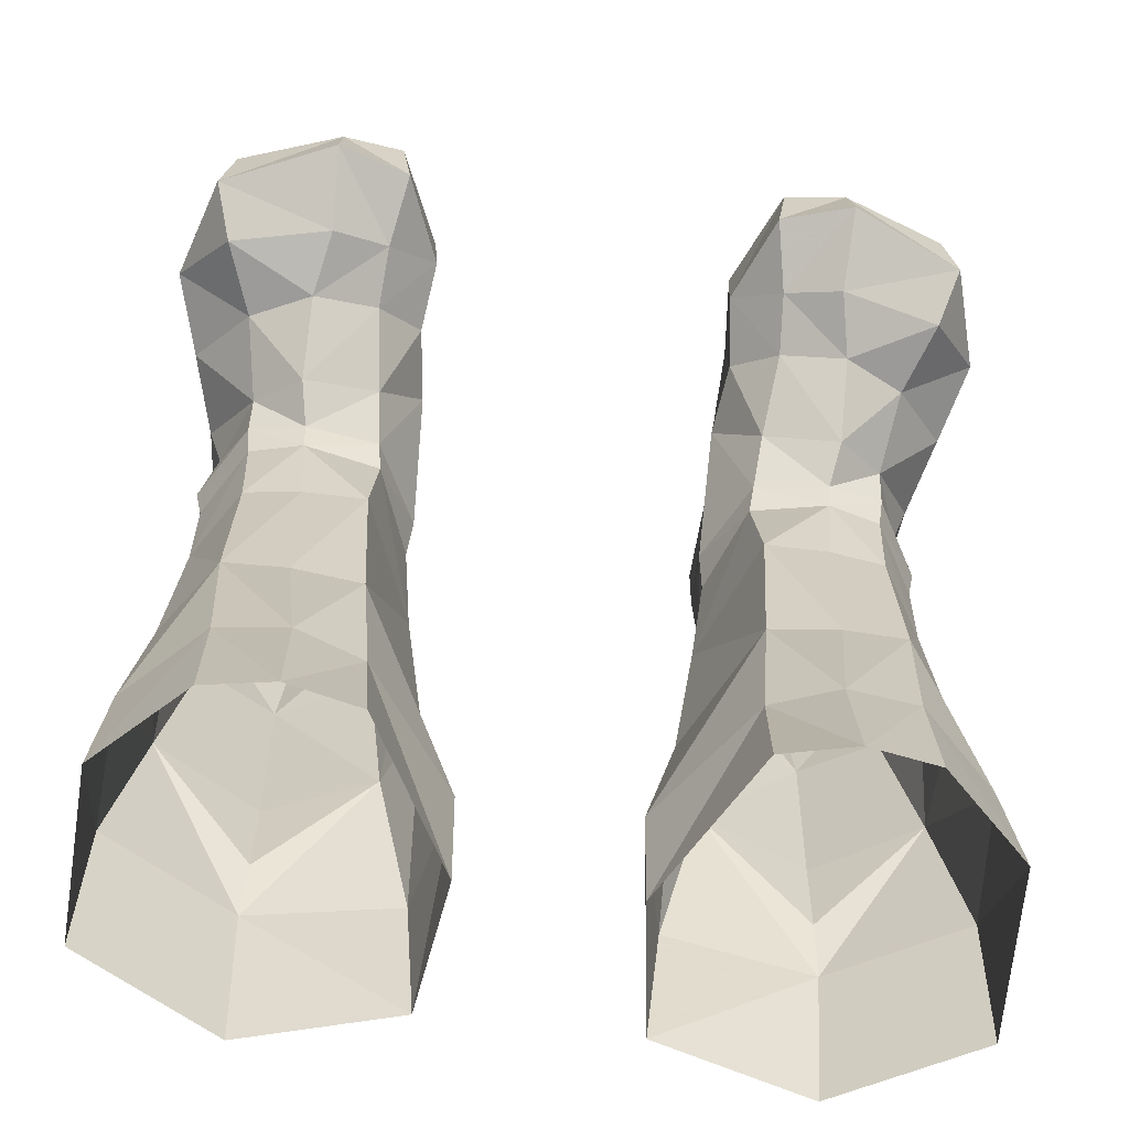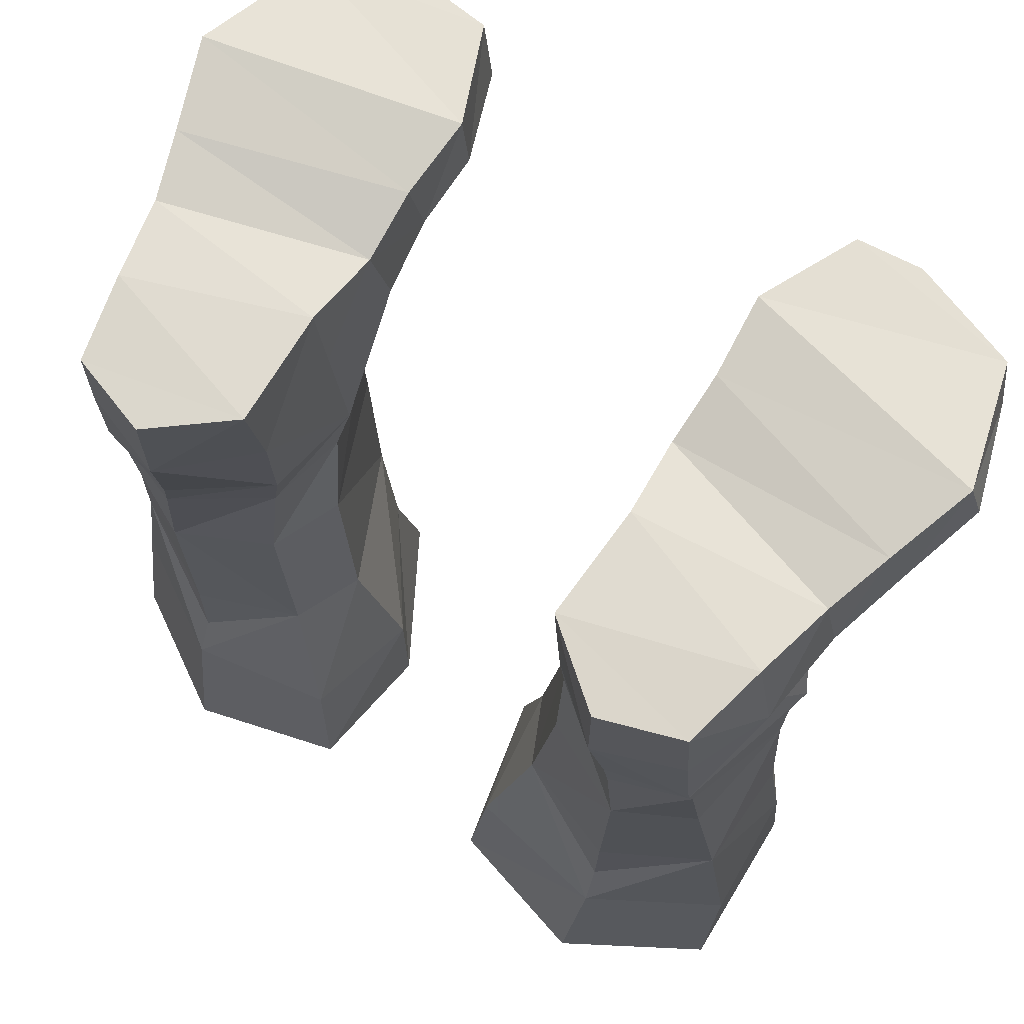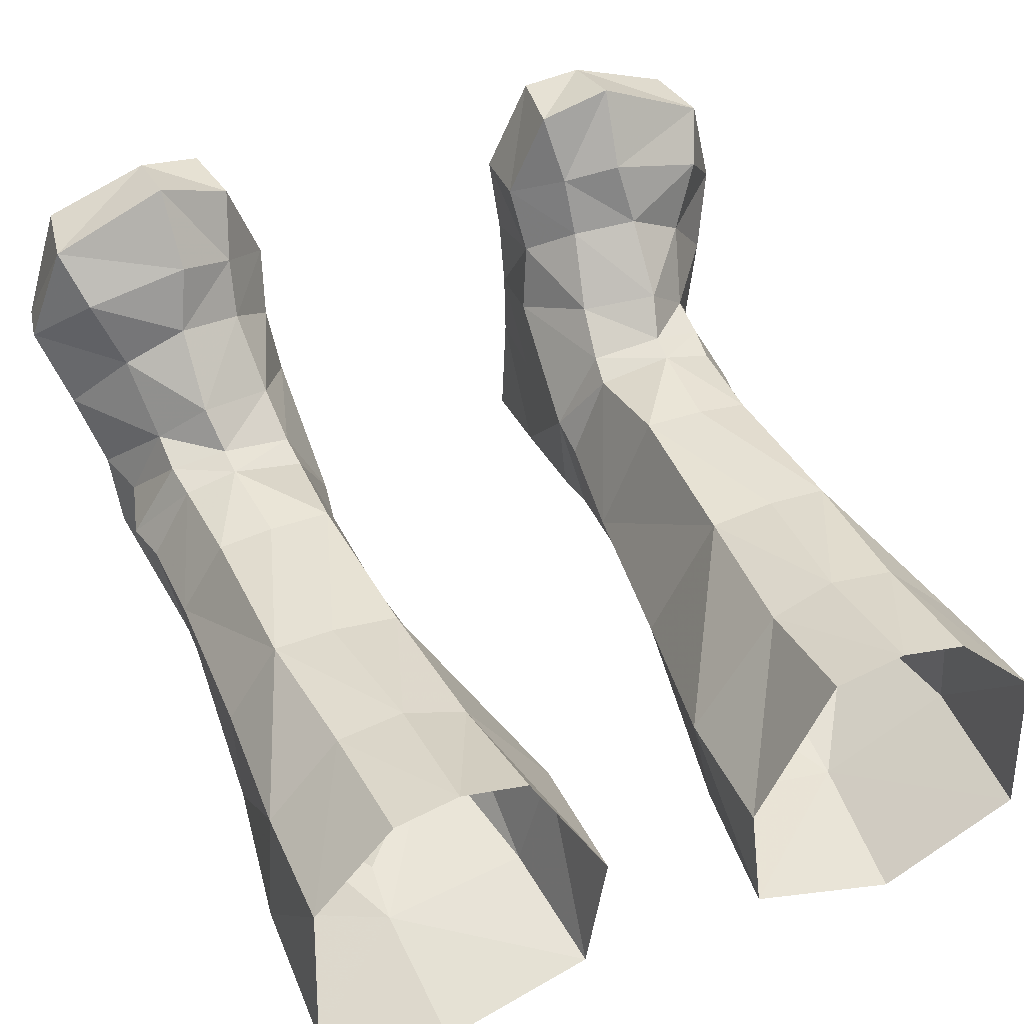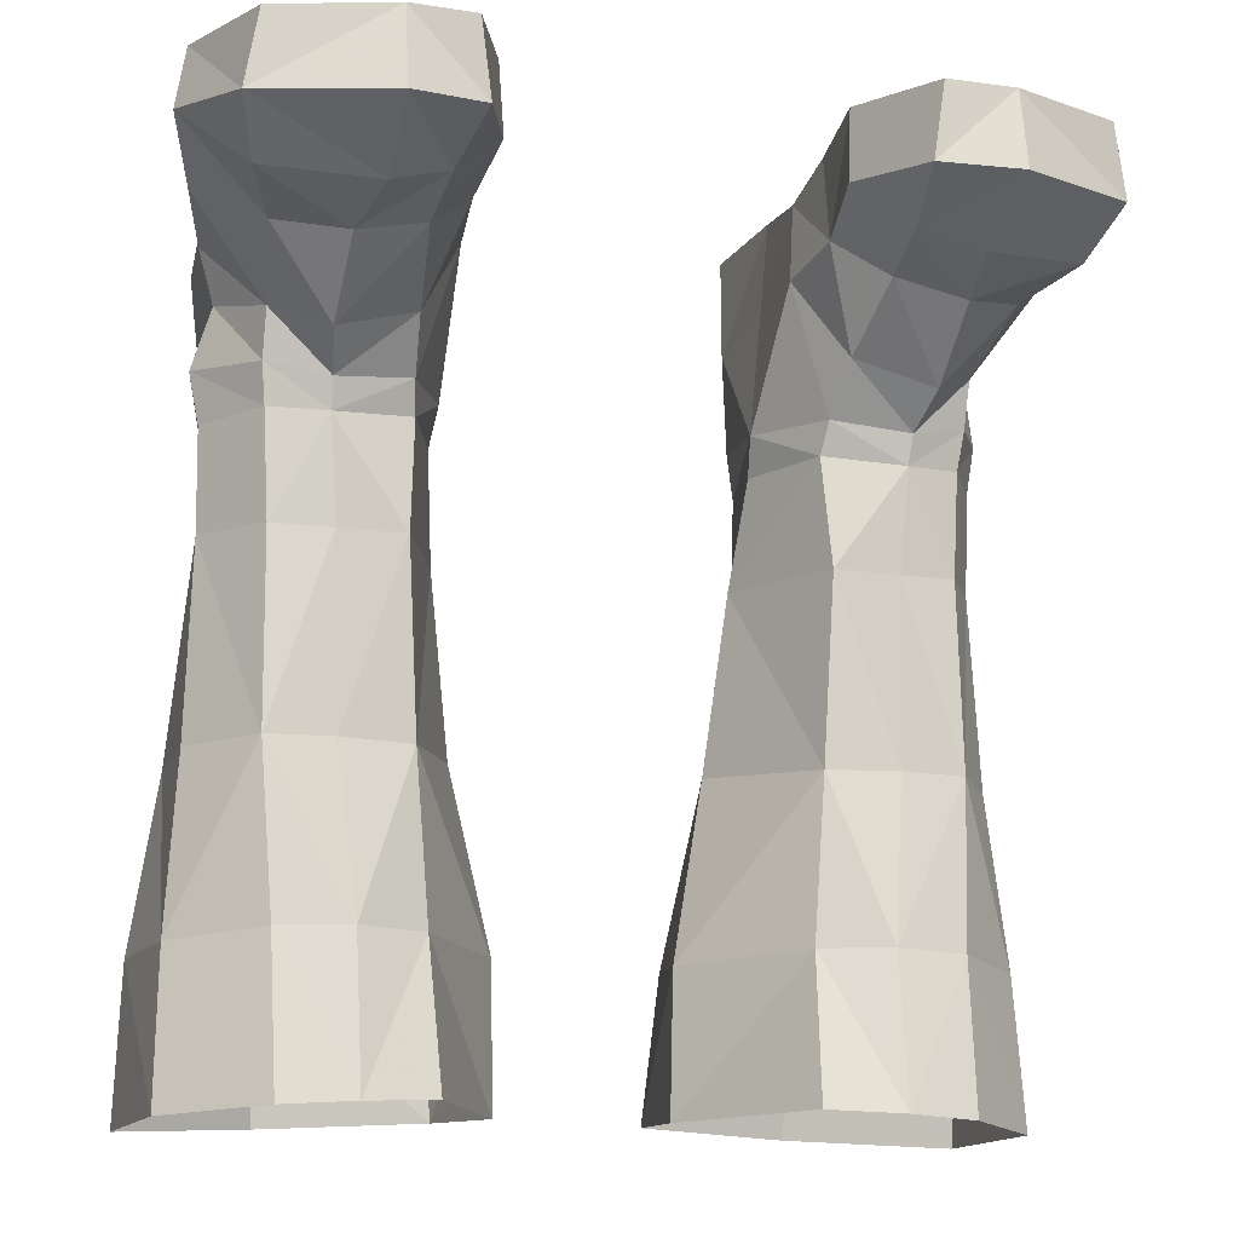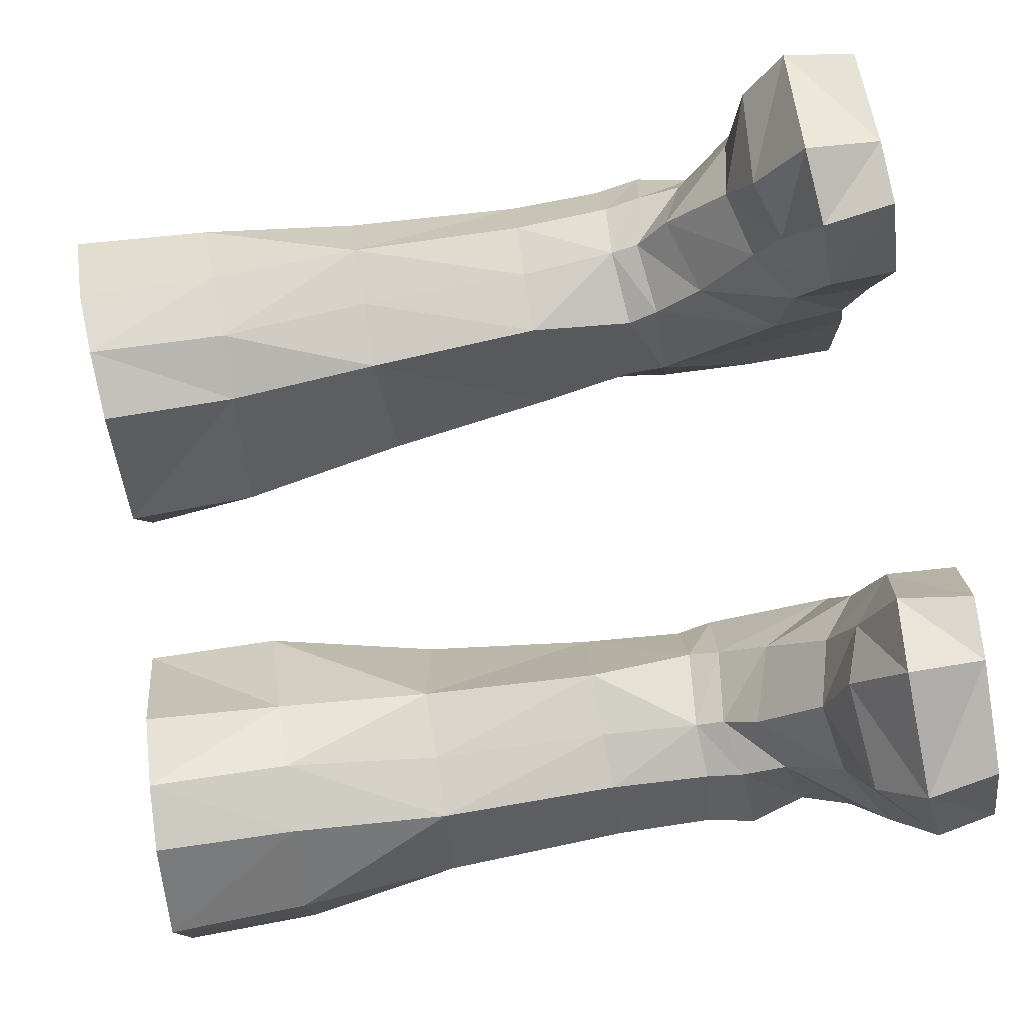
<metadata>
{"format":"obj","ext":"obj","renderer":"f3d","projection":"perspective","resolution":1024,"background":"white","views":[{"elev":-65.3,"azim":172.9,"up":"+Z"},{"elev":69.8,"azim":33.3,"up":"+Z"},{"elev":40.1,"azim":156.5,"up":"+Y"},{"elev":-13.4,"azim":161.7,"up":"+Z"},{"elev":79.8,"azim":-99.4,"up":"+Y"}]}
</metadata>
<code>
o object1
g group1
v -0.1076 0.01421 -0.3135
v -0.1005 0.01549 -0.4057
v -0.04898 -0.05431 -0.409
v -0.07017 -0.06684 -0.3066
v -0.1485 0.01843 -0.3129
v -0.1392 0.02969 -0.4053
v -0.1386 0.04246 -0.489
v -0.09672 0.03169 -0.487
v -0.1523 -0.1281 -0.3194
v -0.1519 -0.1299 -0.3724
v -0.2138 -0.09553 -0.3138
v -0.08871 -0.1072 -0.3083
v -0.1537 -0.1414 -0.4053
v -0.1497 -0.1605 -0.4902
v -0.2308 -0.1112 -0.496
v -0.2294 -0.09574 -0.4111
v -0.2243 -0.0175 -0.4108
v -0.2162 -0.02814 -0.3134
v -0.06633 -0.1264 -0.4041
v -0.05882 -0.1361 -0.4866
v -0.07017 -0.06684 -0.3066
v -0.04898 -0.05431 -0.409
v -0.04755 -0.05513 -0.4894
v -0.2274 -0.009622 -0.4947
v -0.08283 -0.0592 -0.2055
v -0.08923 -0.04345 -0.1449
v -0.1098 0.009789 -0.145
v -0.1134 0.0168 -0.2077
v -0.2116 -0.03257 -0.2047
v -0.1852 0.01736 -0.3134
v -0.1845 0.01179 -0.2066
v -0.1998 -0.1037 -0.2058
v -0.1874 0.0121 -0.1474
v -0.1901 0.01681 -0.1256
v -0.218 -0.03174 -0.1191
v -0.2126 -0.0306 -0.1477
v -0.1615 0.04816 -0.1144
v -0.1158 0.04035 -0.09979
v -0.1221 0.08165 -0.06846
v -0.1617 0.08819 -0.07918
v -0.1993 0.06759 -0.07067
v -0.2161 0.1099 -0.06076
v -0.2478 0.07215 -0.02249
v -0.2321 0.02813 -0.0437
v -0.2272 0.1386 -0.0363
v -0.2116 -0.07362 -0.0543
v -0.2054 -0.05628 -0.08336
v -0.2086 -0.02199 -0.08671
v -0.2179 -0.01676 -0.05784
v -0.08675 -0.03243 -0.124
v -0.08923 -0.04345 -0.1449
v -0.0987 -0.09213 -0.1432
v -0.09514 -0.09164 -0.1183
v -0.09307 0.09817 0.01373
v -0.09678 0.05193 0.004446
v -0.2407 0.06484 0.01458
v -0.09539 0.01192 -0.007311
v -0.09678 0.05193 0.004446
v -0.09562 0.06226 -0.0455
v -0.09003 0.02022 -0.05369
v -0.2407 0.06484 0.01458
v -0.2231 0.01425 0.004472
v -0.2199 0.141 0.005676
v -0.09612 -0.102 -0.001044
v -0.09378 -0.0946 -0.05912
v -0.141 -0.1373 -0.06349
v -0.1407 -0.1368 -0.003819
v -0.09419 -0.03395 -0.05104
v -0.09913 -0.03477 -0.0007867
v -0.1996 -0.07134 1.252e-05
v -0.1882 -0.121 -0.003516
v -0.1913 -0.12 -0.05845
v -0.08675 -0.03243 -0.124
v -0.09514 -0.09164 -0.1183
v -0.1955 -0.1114 -0.1409
v -0.08283 -0.0592 -0.2055
v -0.1007 -0.1011 -0.2061
v -0.155 -0.1269 -0.2074
v -0.1567 0.1711 -0.04004
v -0.1563 0.163 0.006207
v -0.1201 0.1165 -0.05458
v -0.1125 0.1564 -0.03556
v -0.1541 0.1263 -0.06705
v -0.15 -0.1273 -0.1416
v -0.1947 -0.1172 -0.1201
v -0.1901 0.01681 -0.1256
v -0.1903 0.02466 -0.09947
v -0.1121 0.01793 -0.1272
v -0.1562 0.02605 -0.1329
v -0.1553 0.02094 -0.1494
v -0.1562 0.02605 -0.1329
v -0.1121 0.01793 -0.1272
v -0.1476 -0.1287 -0.1211
v -0.1186 0.158 0.008238
v -0.09075 0.1004 -0.02833
v -0.09307 0.09817 0.01373
v -0.2105 -0.02384 -0.002891
v -0.08675 -0.03243 -0.124
v -0.1476 -0.1287 -0.1211
v -0.1947 -0.1172 -0.1201
v -0.141 -0.1373 -0.06349
v -0.1476 -0.1287 -0.1211
v -0.1797 0.02534 -0.4068
v -0.1512 0.01694 -0.2082
v -0.1407 -0.1368 -0.003819
v -0.2199 0.141 0.005676
v -0.09539 0.01192 -0.007311
v -0.2231 0.01425 0.004472
v -0.09913 -0.03477 -0.0007867
v -0.2105 -0.02384 -0.002891
v -0.09612 -0.102 -0.001044
v -0.1996 -0.07134 1.252e-05
v -0.1407 -0.1368 -0.003819
v -0.1882 -0.121 -0.003516
v -0.1782 0.03675 -0.4912
v -0.04755 -0.05513 -0.4894
v -0.218 -0.03174 -0.1191
v -0.1563 0.163 0.006207
v -0.1186 0.158 0.008238
v 0.1076 0.01421 -0.3135
v 0.07017 -0.06684 -0.3066
v 0.04898 -0.05431 -0.409
v 0.1005 0.01549 -0.4057
v 0.1392 0.02969 -0.4053
v 0.1485 0.01843 -0.3129
v 0.09672 0.03169 -0.487
v 0.1386 0.04246 -0.489
v 0.1523 -0.1281 -0.3194
v 0.2138 -0.09553 -0.3138
v 0.1519 -0.1299 -0.3724
v 0.08871 -0.1072 -0.3083
v 0.1537 -0.1414 -0.4053
v 0.2294 -0.09574 -0.4111
v 0.2308 -0.1112 -0.496
v 0.1497 -0.1605 -0.4902
v 0.2162 -0.02814 -0.3134
v 0.2243 -0.0175 -0.4108
v 0.05882 -0.1361 -0.4866
v 0.06633 -0.1264 -0.4041
v 0.04898 -0.05431 -0.409
v 0.07017 -0.06684 -0.3066
v 0.04755 -0.05513 -0.4894
v 0.2274 -0.009622 -0.4947
v 0.08283 -0.0592 -0.2055
v 0.1134 0.0168 -0.2077
v 0.1098 0.009789 -0.145
v 0.08923 -0.04345 -0.1449
v 0.2116 -0.03257 -0.2047
v 0.1845 0.01179 -0.2066
v 0.1852 0.01736 -0.3134
v 0.1998 -0.1037 -0.2058
v 0.1874 0.0121 -0.1474
v 0.2126 -0.0306 -0.1477
v 0.218 -0.03174 -0.1191
v 0.1901 0.01681 -0.1256
v 0.1615 0.04816 -0.1144
v 0.1617 0.08819 -0.07918
v 0.1221 0.08165 -0.06846
v 0.1158 0.04035 -0.09979
v 0.1993 0.06759 -0.07067
v 0.2321 0.02813 -0.0437
v 0.2478 0.07215 -0.02249
v 0.2161 0.1099 -0.06076
v 0.2272 0.1386 -0.0363
v 0.2116 -0.07362 -0.0543
v 0.2179 -0.01676 -0.05784
v 0.2086 -0.02199 -0.08671
v 0.2054 -0.05628 -0.08336
v 0.08675 -0.03243 -0.124
v 0.09514 -0.09164 -0.1183
v 0.0987 -0.09213 -0.1432
v 0.08923 -0.04345 -0.1449
v 0.09307 0.09817 0.01373
v 0.2407 0.06484 0.01458
v 0.09678 0.05193 0.004446
v 0.09539 0.01192 -0.007311
v 0.09003 0.02022 -0.05369
v 0.09562 0.06226 -0.0455
v 0.09678 0.05193 0.004446
v 0.2407 0.06484 0.01458
v 0.2231 0.01425 0.004472
v 0.2199 0.141 0.005676
v 0.09612 -0.102 -0.001044
v 0.1407 -0.1368 -0.003819
v 0.141 -0.1373 -0.06349
v 0.09378 -0.0946 -0.05912
v 0.09419 -0.03395 -0.05104
v 0.09913 -0.03477 -0.0007867
v 0.1913 -0.12 -0.05845
v 0.1882 -0.121 -0.003516
v 0.1996 -0.07134 1.252e-05
v 0.09514 -0.09164 -0.1183
v 0.08675 -0.03243 -0.124
v 0.1955 -0.1114 -0.1409
v 0.08283 -0.0592 -0.2055
v 0.1007 -0.1011 -0.2061
v 0.155 -0.1269 -0.2074
v 0.1563 0.163 0.006207
v 0.1567 0.1711 -0.04004
v 0.1201 0.1165 -0.05458
v 0.1541 0.1263 -0.06705
v 0.1125 0.1564 -0.03556
v 0.15 -0.1273 -0.1416
v 0.1947 -0.1172 -0.1201
v 0.1903 0.02466 -0.09947
v 0.1901 0.01681 -0.1256
v 0.1121 0.01793 -0.1272
v 0.1553 0.02094 -0.1494
v 0.1562 0.02605 -0.1329
v 0.1121 0.01793 -0.1272
v 0.1562 0.02605 -0.1329
v 0.1476 -0.1287 -0.1211
v 0.1186 0.158 0.008238
v 0.09307 0.09817 0.01373
v 0.09075 0.1004 -0.02833
v 0.2105 -0.02384 -0.002891
v 0.08675 -0.03243 -0.124
v 0.1476 -0.1287 -0.1211
v 0.1947 -0.1172 -0.1201
v 0.1476 -0.1287 -0.1211
v 0.141 -0.1373 -0.06349
v 0.1797 0.02534 -0.4068
v 0.1512 0.01694 -0.2082
v 0.1407 -0.1368 -0.003819
v 0.2199 0.141 0.005676
v 0.09539 0.01192 -0.007311
v 0.2231 0.01425 0.004472
v 0.09913 -0.03477 -0.0007867
v 0.2105 -0.02384 -0.002891
v 0.09612 -0.102 -0.001044
v 0.1996 -0.07134 1.252e-05
v 0.1407 -0.1368 -0.003819
v 0.1882 -0.121 -0.003516
v 0.1782 0.03675 -0.4912
v 0.04755 -0.05513 -0.4894
v 0.218 -0.03174 -0.1191
v 0.1563 0.163 0.006207
v 0.1186 0.158 0.008238
f 3 2 1
f 1 4 3
f 6 5 1
f 1 2 6
f 7 6 2
f 2 8 7
f 11 10 9
f 10 12 9
f 15 14 13
f 13 16 15
f 17 16 11
f 11 18 17
f 20 19 13
f 13 14 20
f 21 12 19
f 19 22 21
f 22 19 20
f 20 23 22
f 24 15 16
f 16 17 24
f 27 26 25
f 25 28 27
f 30 18 29
f 29 31 30
f 29 18 11
f 11 32 29
f 35 34 33
f 33 36 35
f 39 38 37
f 37 40 39
f 43 42 41
f 41 44 43
f 45 42 43
f 48 47 46
f 46 49 48
f 52 51 50
f 50 53 52
f 56 55 54
f 59 58 57
f 57 60 59
f 44 62 61
f 61 43 44
f 45 43 61
f 61 63 45
f 66 65 64
f 64 67 66
f 57 69 68
f 68 60 57
f 71 70 46
f 46 72 71
f 73 68 65
f 65 74 73
f 65 68 69
f 69 64 65
f 29 32 75
f 75 36 29
f 12 21 76
f 76 77 12
f 11 9 78
f 78 32 11
f 80 79 45
f 45 63 80
f 79 82 81
f 81 83 79
f 81 39 40
f 40 83 81
f 1 28 25
f 25 4 1
f 33 31 29
f 29 36 33
f 78 77 52
f 52 84 78
f 75 85 35
f 35 36 75
f 75 32 78
f 78 84 75
f 87 86 48
f 48 49 87
f 90 89 88
f 88 27 90
f 91 37 38
f 38 92 91
f 93 85 75
f 75 84 93
f 95 82 94
f 94 96 95
f 81 82 95
f 38 39 59
f 59 60 38
f 95 59 39
f 39 81 95
f 96 58 59
f 59 95 96
f 41 40 37
f 37 87 41
f 44 41 87
f 87 49 44
f 49 97 62
f 62 44 49
f 98 26 27
f 27 88 98
f 60 73 92
f 92 38 60
f 12 77 78
f 78 9 12
f 66 99 74
f 74 65 66
f 101 72 100
f 100 102 101
f 100 72 46
f 46 47 100
f 84 52 53
f 53 93 84
f 30 103 17
f 17 18 30
f 77 76 51
f 51 52 77
f 5 104 28
f 28 1 5
f 30 5 6
f 6 103 30
f 104 5 30
f 30 31 104
f 90 104 31
f 31 33 90
f 34 89 90
f 90 33 34
f 87 37 91
f 91 86 87
f 90 27 28
f 28 104 90
f 105 71 72
f 72 101 105
f 11 16 13
f 13 10 11
f 12 10 13
f 13 19 12
f 46 70 97
f 97 49 46
f 60 68 73
f 56 54 106
f 55 108 107
f 108 55 56
f 107 110 109
f 110 107 108
f 109 112 111
f 112 109 110
f 111 114 113
f 114 111 112
f 103 115 24
f 24 17 103
f 7 115 103
f 103 6 7
f 116 8 2
f 2 3 116
f 48 86 117
f 47 48 117
f 100 47 117
f 40 41 42
f 42 83 40
f 83 42 45
f 45 79 83
f 82 79 80
f 80 94 82
f 106 119 118
f 119 106 54
f 122 121 120
f 120 123 122
f 124 123 120
f 120 125 124
f 127 126 123
f 123 124 127
f 130 129 128
f 131 130 128
f 134 133 132
f 132 135 134
f 137 136 129
f 129 133 137
f 138 135 132
f 132 139 138
f 141 140 139
f 139 131 141
f 140 142 138
f 138 139 140
f 143 137 133
f 133 134 143
f 146 145 144
f 144 147 146
f 150 149 148
f 148 136 150
f 148 151 129
f 129 136 148
f 154 153 152
f 152 155 154
f 158 157 156
f 156 159 158
f 162 161 160
f 160 163 162
f 163 164 162
f 167 166 165
f 165 168 167
f 171 170 169
f 169 172 171
f 175 174 173
f 178 177 176
f 176 179 178
f 161 162 180
f 180 181 161
f 164 182 180
f 180 162 164
f 185 184 183
f 183 186 185
f 176 177 187
f 187 188 176
f 190 189 165
f 165 191 190
f 193 192 186
f 186 187 193
f 186 183 188
f 188 187 186
f 148 153 194
f 194 151 148
f 131 196 195
f 195 141 131
f 129 151 197
f 197 128 129
f 198 182 164
f 164 199 198
f 199 201 200
f 200 202 199
f 200 201 157
f 157 158 200
f 120 121 144
f 144 145 120
f 152 153 148
f 148 149 152
f 197 203 171
f 171 196 197
f 194 153 154
f 154 204 194
f 194 203 197
f 197 151 194
f 205 166 167
f 167 206 205
f 208 146 207
f 207 209 208
f 211 210 159
f 159 156 211
f 212 203 194
f 194 204 212
f 215 214 213
f 213 202 215
f 202 200 215
f 159 177 178
f 178 158 159
f 215 200 158
f 158 178 215
f 214 215 178
f 178 179 214
f 160 205 156
f 156 157 160
f 161 166 205
f 205 160 161
f 166 161 181
f 181 216 166
f 217 207 146
f 146 147 217
f 177 159 210
f 210 193 177
f 131 128 197
f 197 196 131
f 185 186 192
f 192 218 185
f 221 220 219
f 219 189 221
f 219 168 165
f 165 189 219
f 203 212 170
f 170 171 203
f 150 136 137
f 137 222 150
f 196 171 172
f 172 195 196
f 125 120 145
f 145 223 125
f 150 222 124
f 124 125 150
f 223 149 150
f 150 125 223
f 208 152 149
f 149 223 208
f 155 152 208
f 208 209 155
f 205 206 211
f 211 156 205
f 208 223 145
f 145 146 208
f 224 221 189
f 189 190 224
f 129 130 132
f 132 133 129
f 131 139 132
f 132 130 131
f 165 166 216
f 216 191 165
f 187 177 193
f 173 174 225
f 227 175 226
f 175 227 174
f 229 226 228
f 226 229 227
f 231 228 230
f 228 231 229
f 233 230 232
f 230 233 231
f 222 137 143
f 143 234 222
f 127 124 222
f 222 234 127
f 235 122 123
f 123 126 235
f 206 167 236
f 167 168 236
f 168 219 236
f 157 201 163
f 163 160 157
f 201 199 164
f 164 163 201
f 202 213 198
f 198 199 202
f 238 225 237
f 225 238 173

</code>
